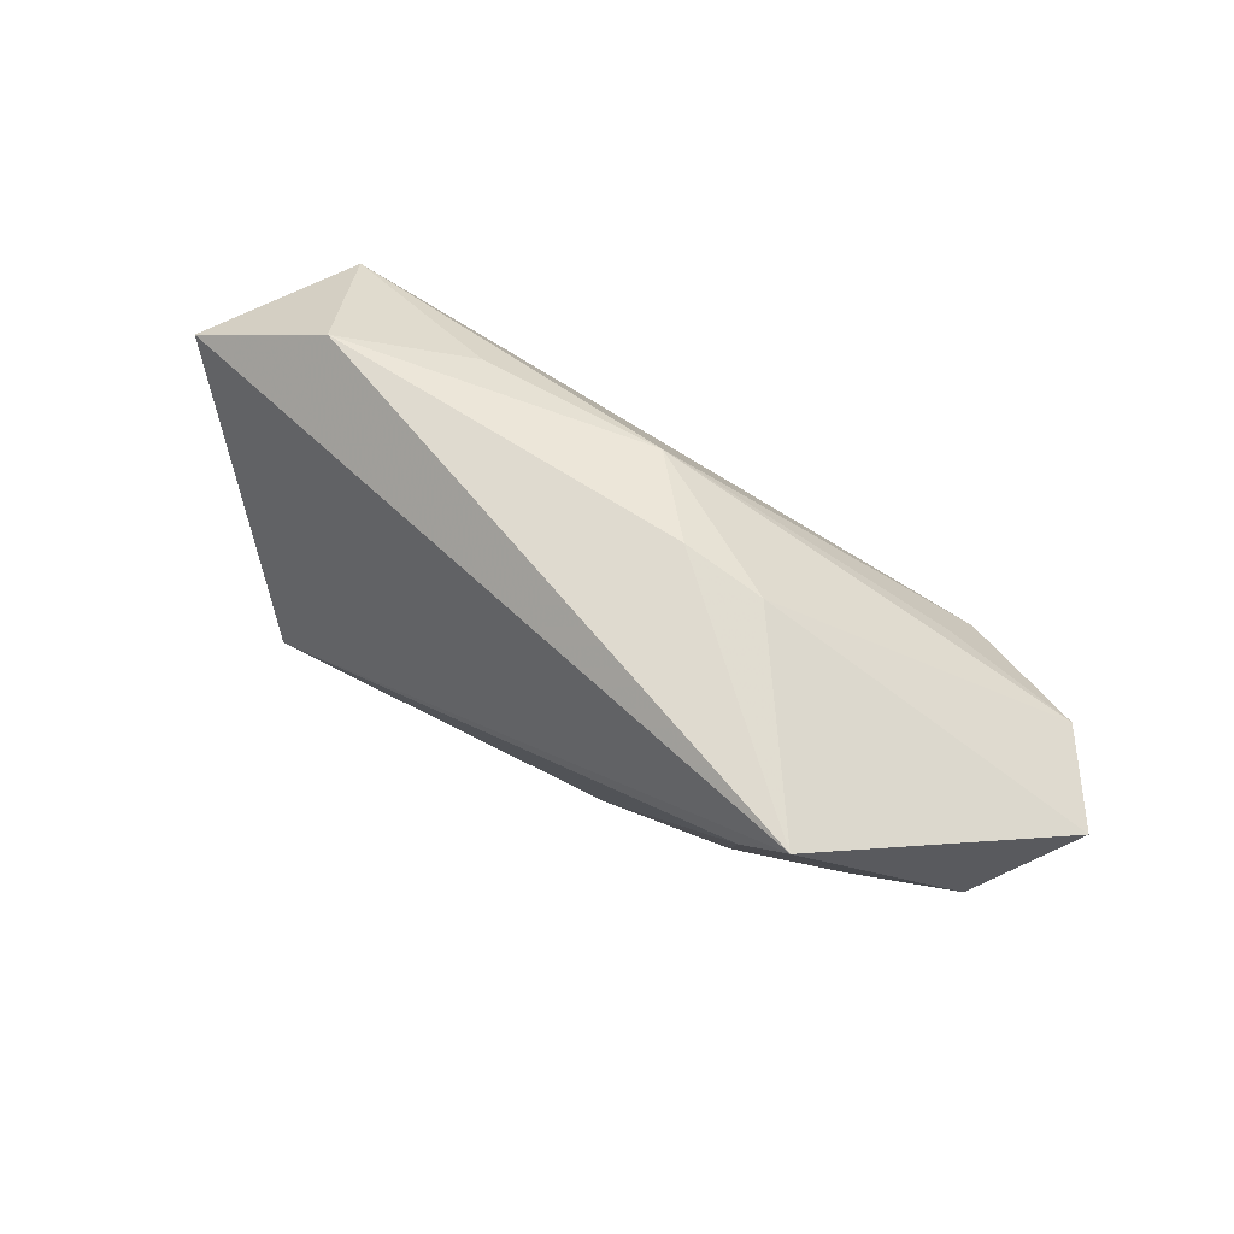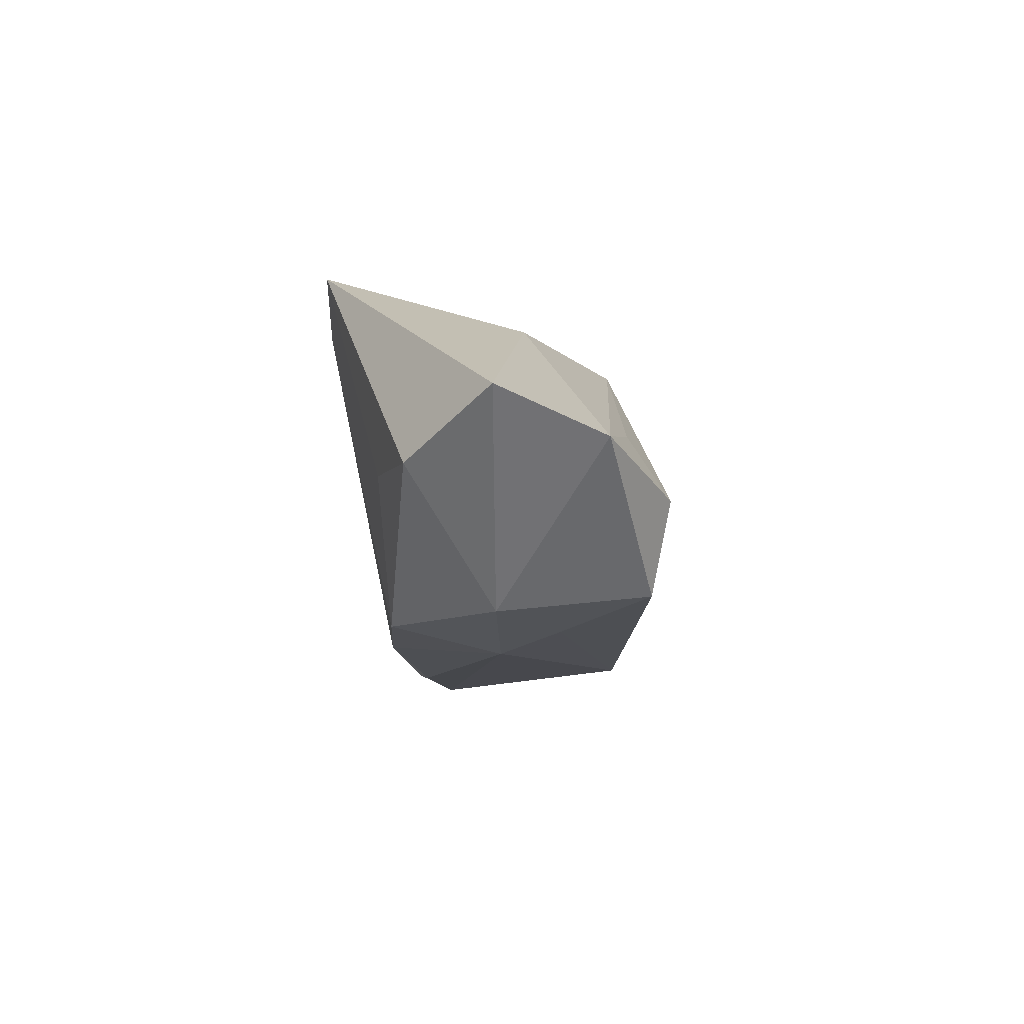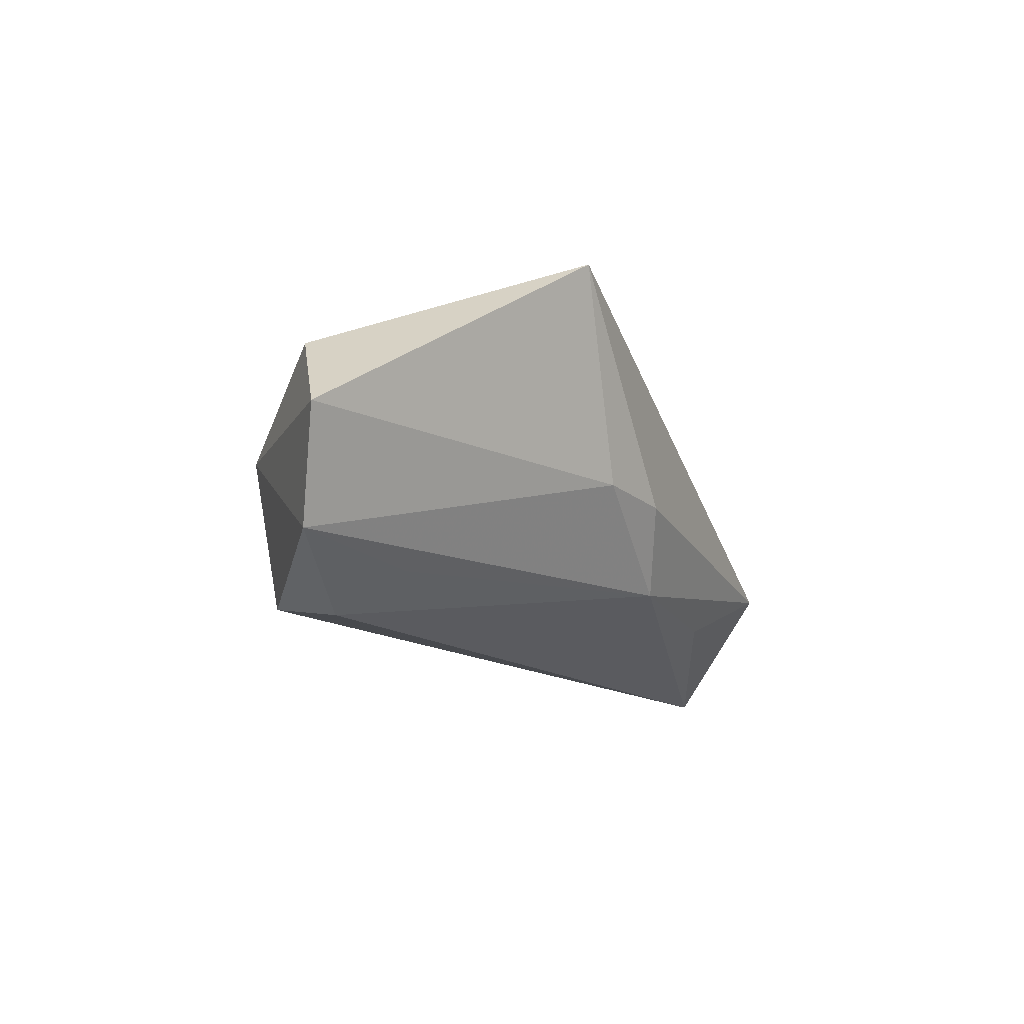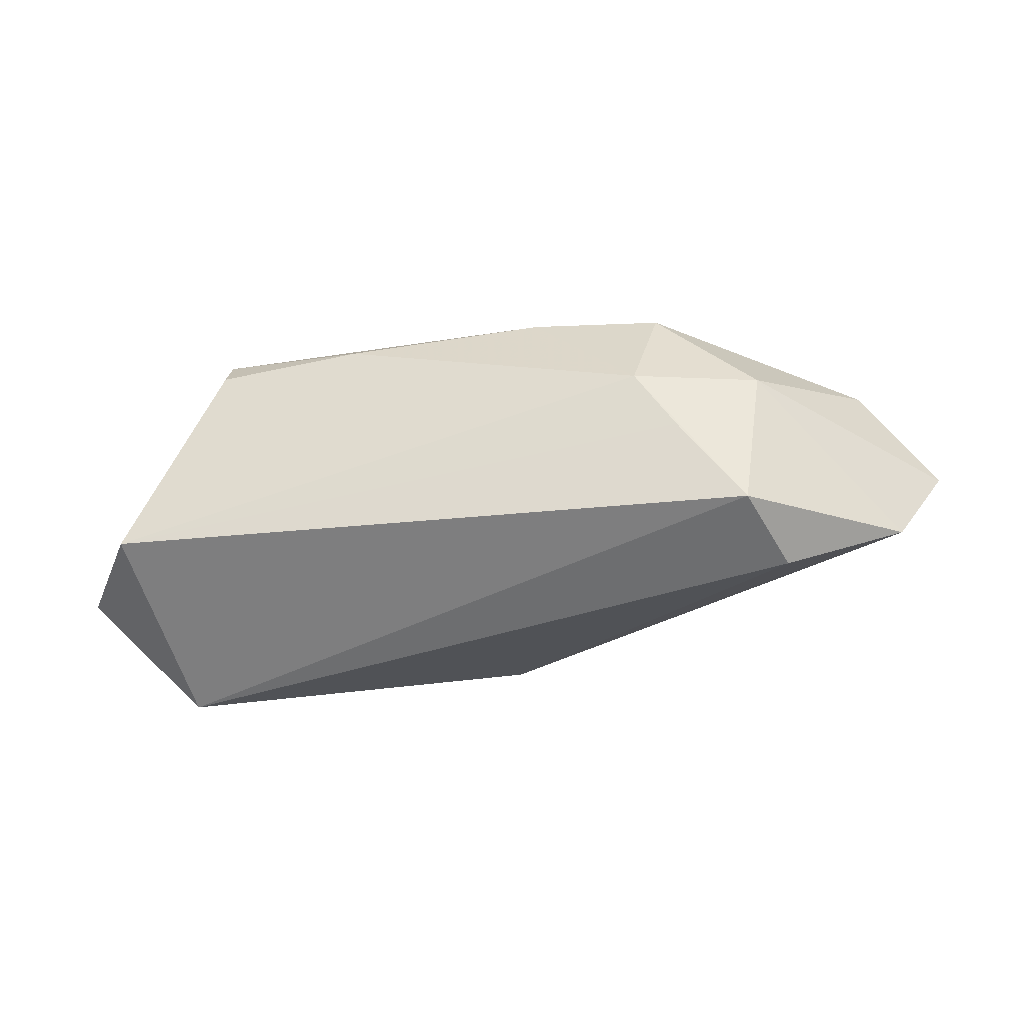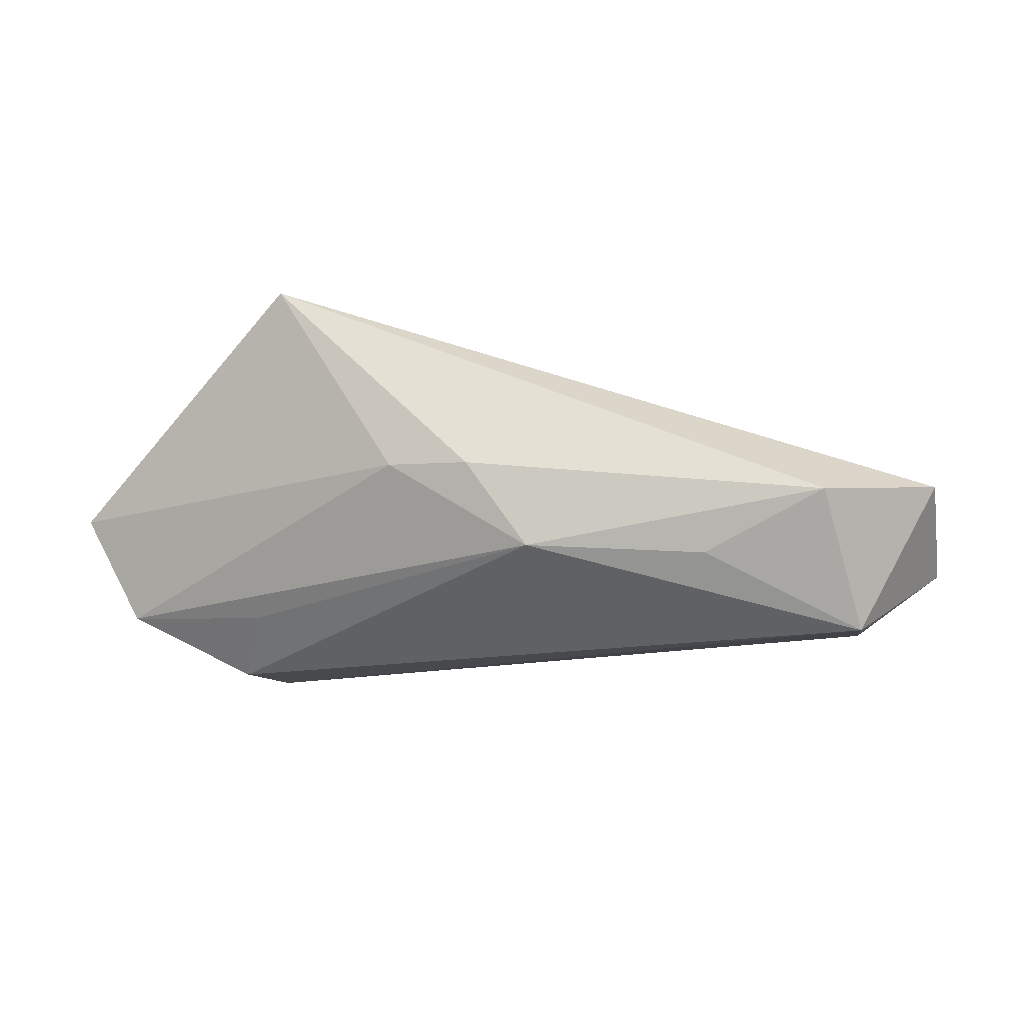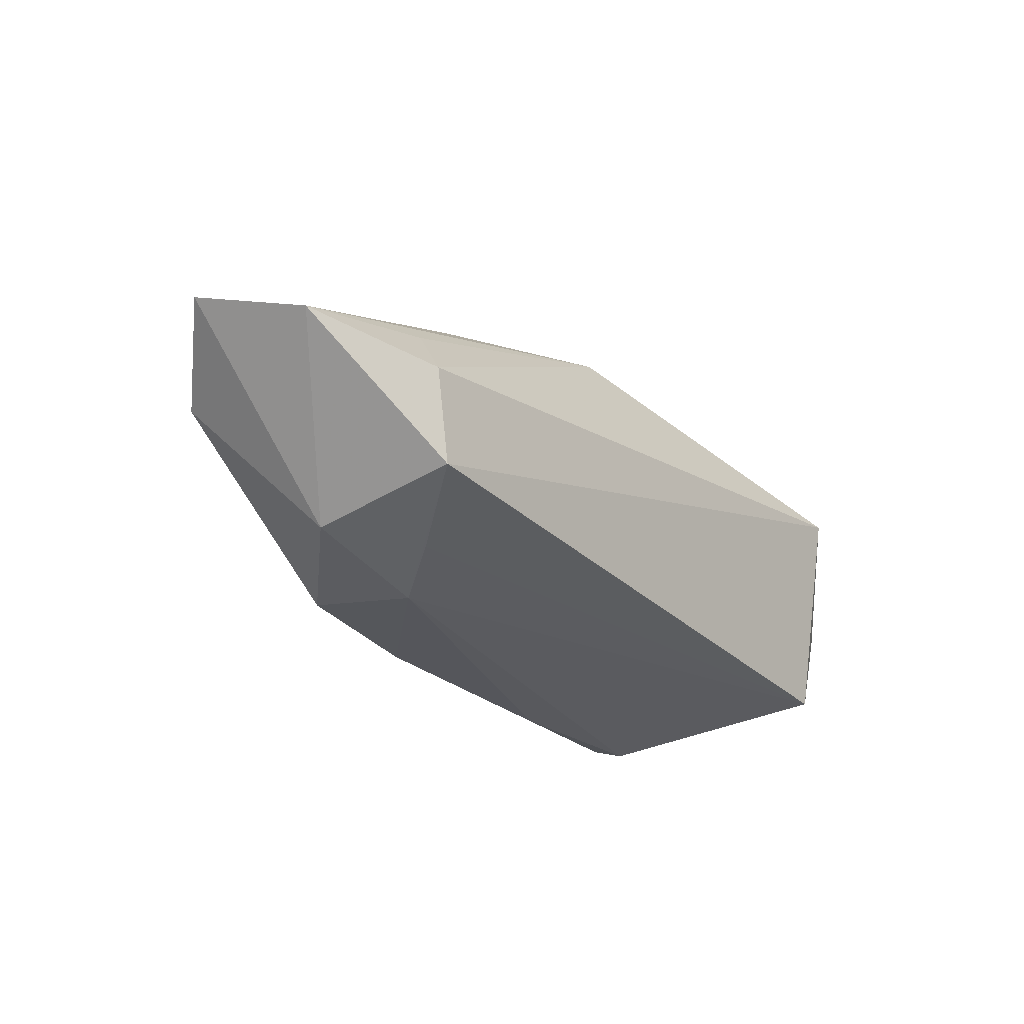
<metadata>
{"format":"obj","ext":"obj","renderer":"f3d","projection":"perspective","resolution":1024,"background":"white","views":[{"elev":70.7,"azim":28.0,"up":"+Y"},{"elev":-13.7,"azim":94.0,"up":"+Y"},{"elev":-15.4,"azim":112.5,"up":"+Z"},{"elev":-43.5,"azim":8.2,"up":"+Z"},{"elev":-24.3,"azim":179.3,"up":"+Z"},{"elev":-34.8,"azim":132.2,"up":"+Y"}]}
</metadata>
<code>
v -0.0235 0.01931 -0.01316
v -0.01825 -0.02031 0.01503
v 0.03289 0.02378 0.02272
v 0.03841 -0.007806 -0.0207
v -0.05547 0.01549 -0.001846
v 0.01765 0.02129 -0.001734
v 0.03832 -0.004034 0.01487
v 0.05398 -0.004002 -0.01378
v 0.06086 0.0003826 -0.0009743
v -0.03892 0.02378 -0.005963
v 0.02093 -0.02323 0.001094
v 0.007548 0.02378 -0.002504
v -0.04489 0.01091 -0.0207
v 0.02591 -0.02136 -0.006807
v 0.007628 -0.01998 0.01686
v 0.03662 0.0008483 -0.01554
v -0.03686 -0.01706 0.01831
v 0.03697 -0.02072 0.0004669
v 0.05137 -0.005982 0.01006
v 0.03396 -0.01857 -0.01824
v 0.0273 0.01744 0.02279
v -0.0002973 0.02014 -0.0126
v -0.05837 0.0009941 -0.008951
v -0.04978 -0.0146 -0.01195
v -0.03683 -0.01947 0.01344
v 0.02428 -0.02013 0.01484
f 5 3 10
f 3 12 10
f 17 3 5
f 17 24 25
f 19 7 26
f 9 3 19
f 3 7 19
f 25 24 11
f 20 24 13
f 5 10 13
f 9 8 6
f 6 3 9
f 6 12 3
f 2 17 25
f 25 11 2
f 17 2 15
f 15 11 26
f 15 2 11
f 23 17 5
f 24 17 23
f 5 13 23
f 23 13 24
f 18 11 20
f 26 11 18
f 18 19 26
f 9 19 18
f 18 8 9
f 20 8 18
f 14 24 20
f 20 11 14
f 14 11 24
f 12 6 22
f 22 6 8
f 22 10 12
f 3 17 21
f 17 15 21
f 21 15 26
f 21 7 3
f 26 7 21
f 13 22 4
f 4 8 20
f 20 13 4
f 1 13 10
f 10 22 1
f 1 22 13
f 16 22 8
f 8 4 16
f 16 4 22

</code>
